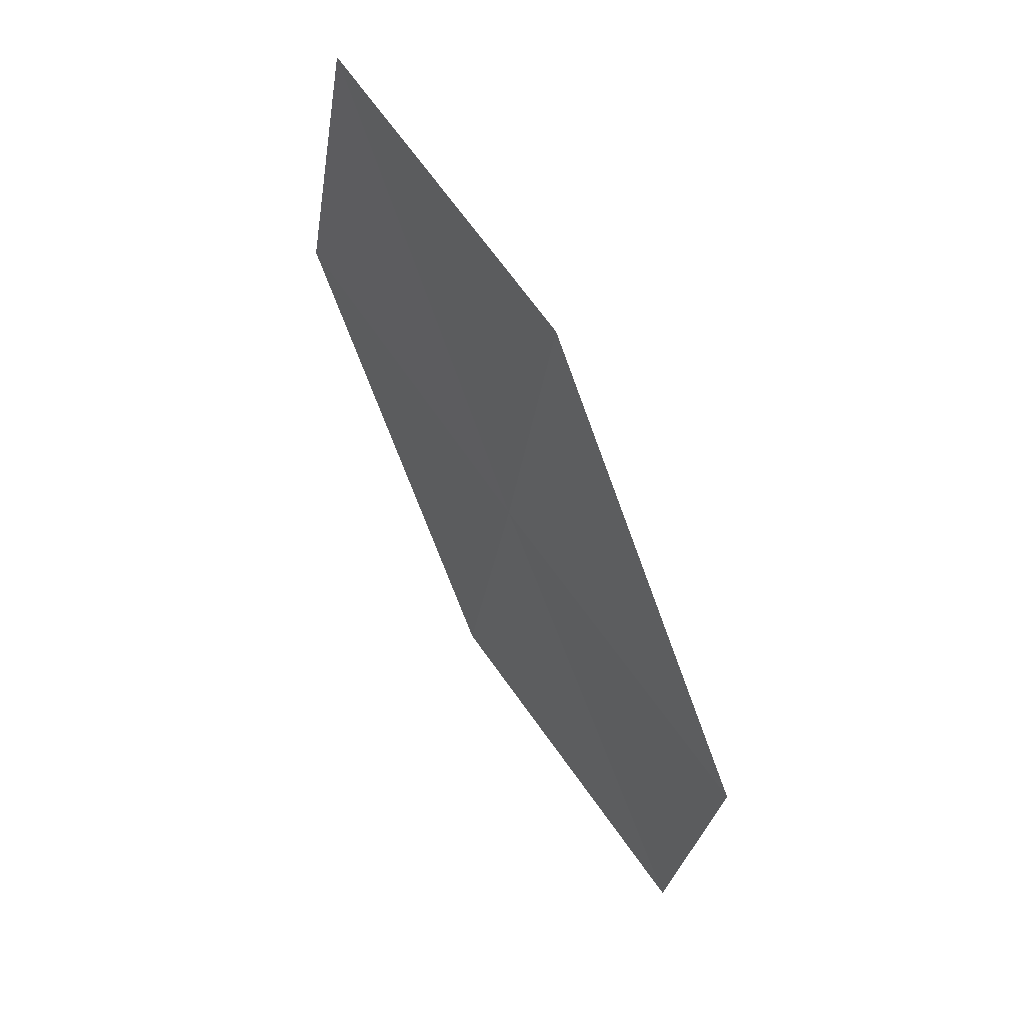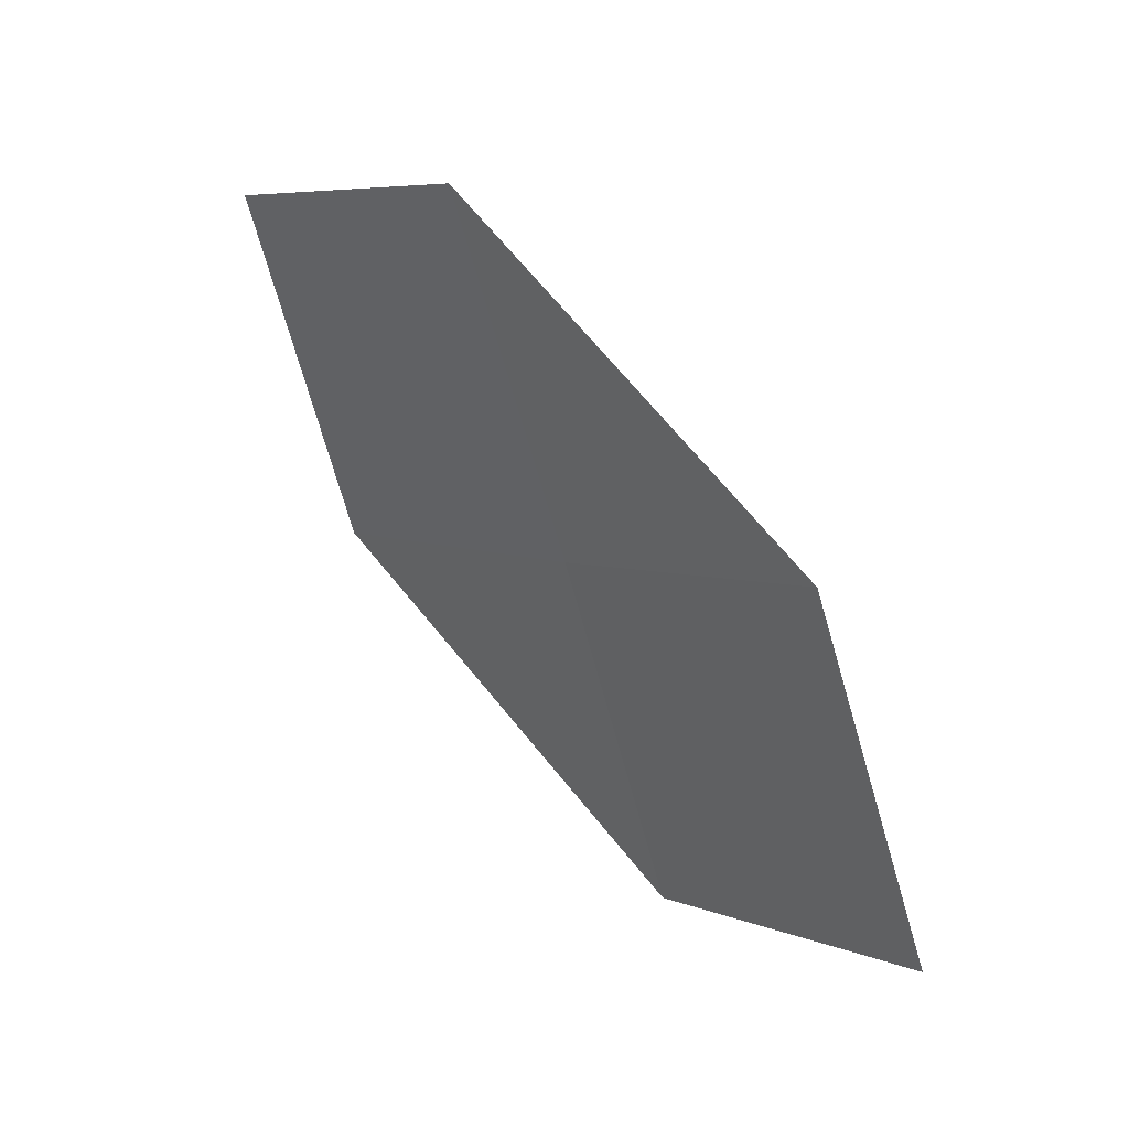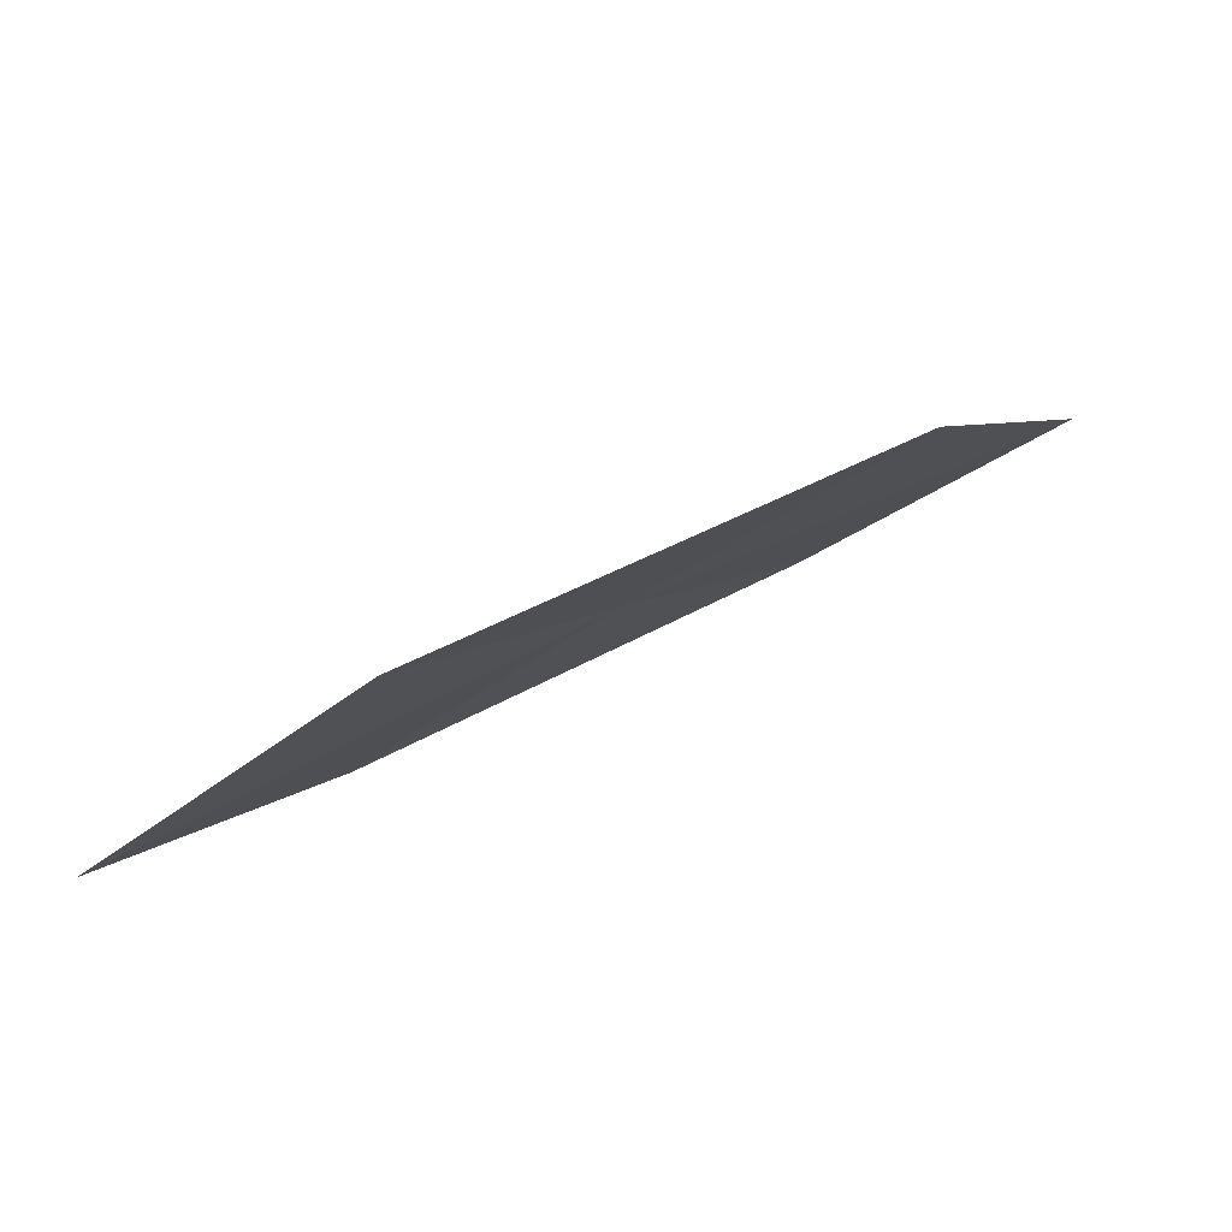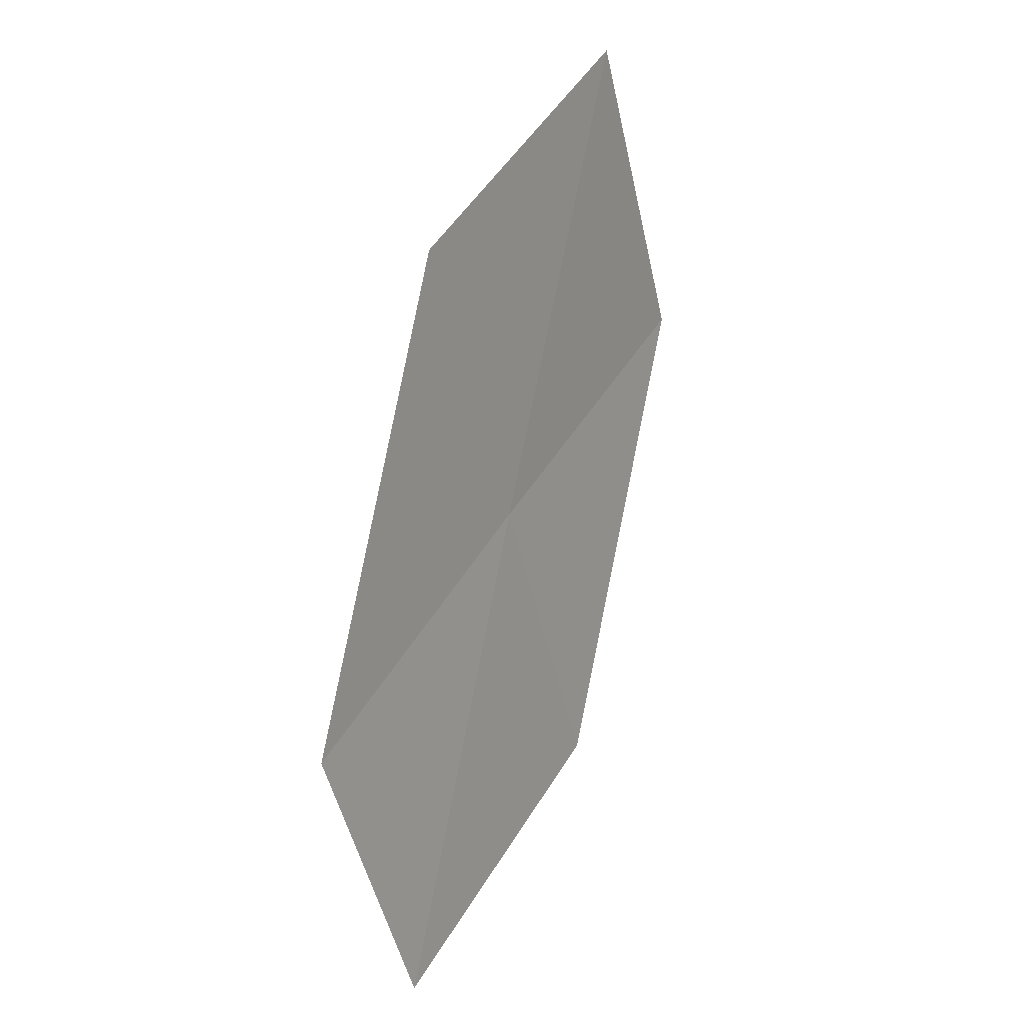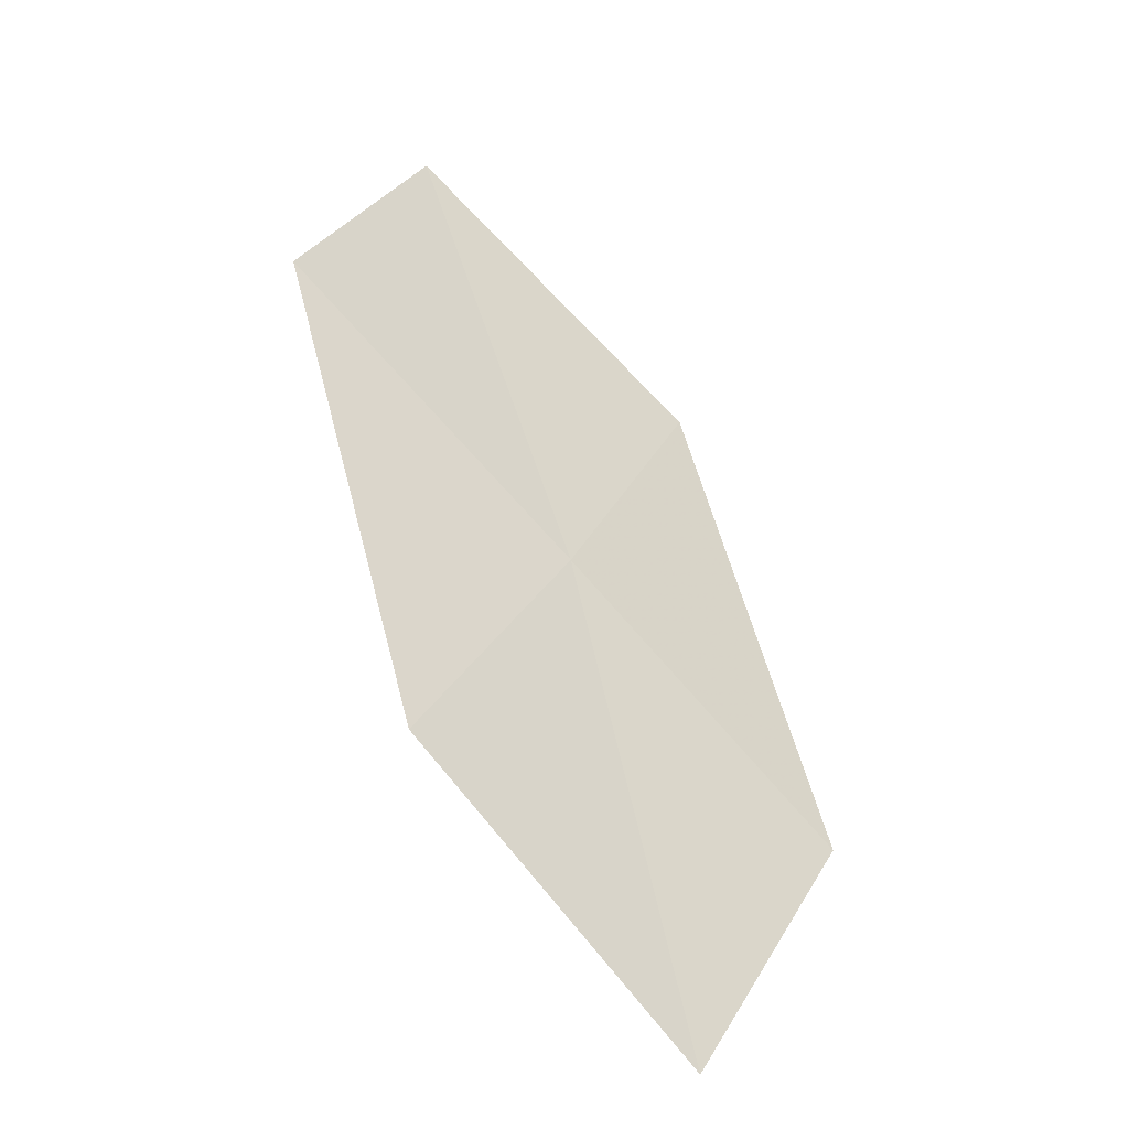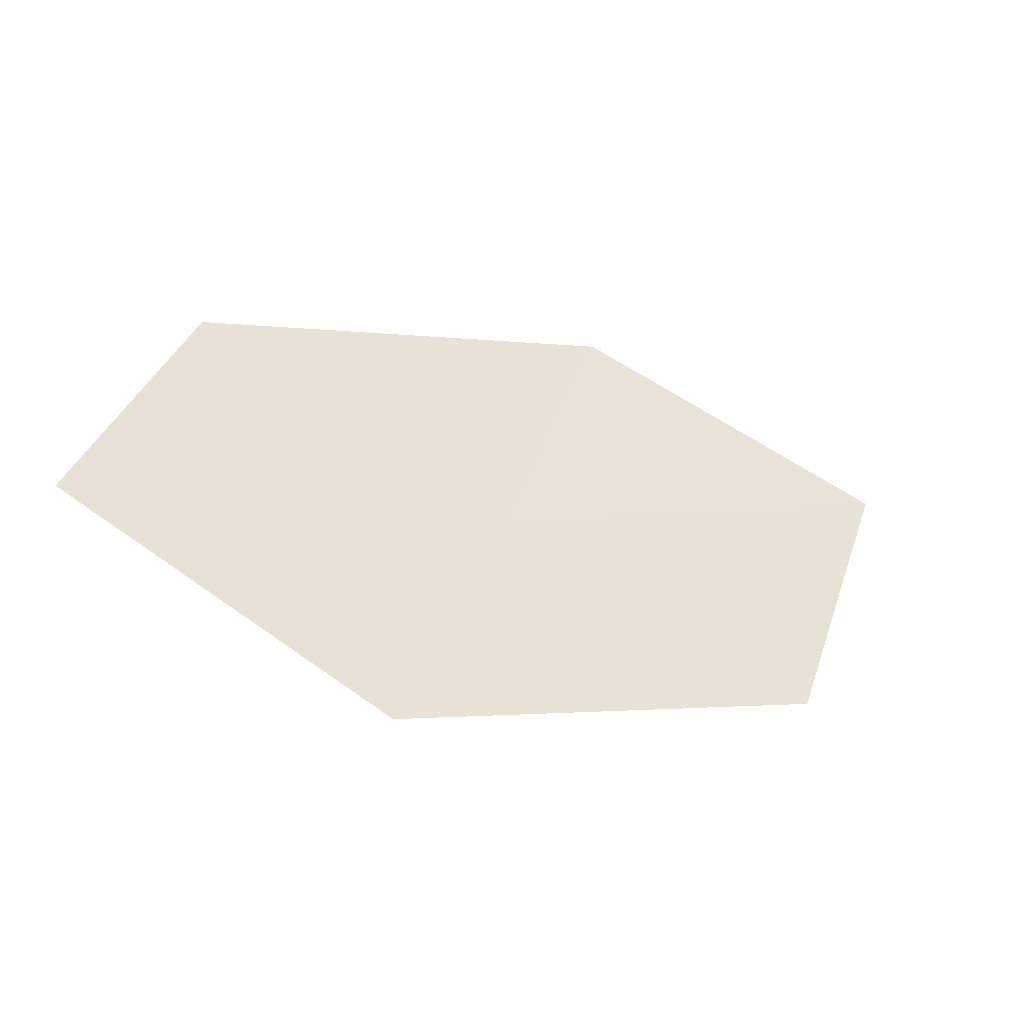
<metadata>
{"format":"obj","ext":"obj","renderer":"f3d","projection":"perspective","resolution":1024,"background":"white","views":[{"elev":-74.5,"azim":78.6,"up":"+Y"},{"elev":78.3,"azim":-161.3,"up":"+Y"},{"elev":-42.8,"azim":-5.1,"up":"+Z"},{"elev":79.2,"azim":70.1,"up":"+Y"},{"elev":27.4,"azim":-113.5,"up":"+Z"},{"elev":-11.0,"azim":115.7,"up":"+Y"}]}
</metadata>
<code>
v -11.34 -11.16 28.86
v -12.64 -10.95 28.05
v -12.02 -10.42 28.86
v -11.92 -11.74 28.07
v -10.61 -11.86 28.87
v -10.04 -11.22 29.64
v -10.74 -10.57 29.65
f 1 3 2
f 1 2 4
f 1 4 5
f 1 5 6
f 1 7 3
f 1 6 7

</code>
